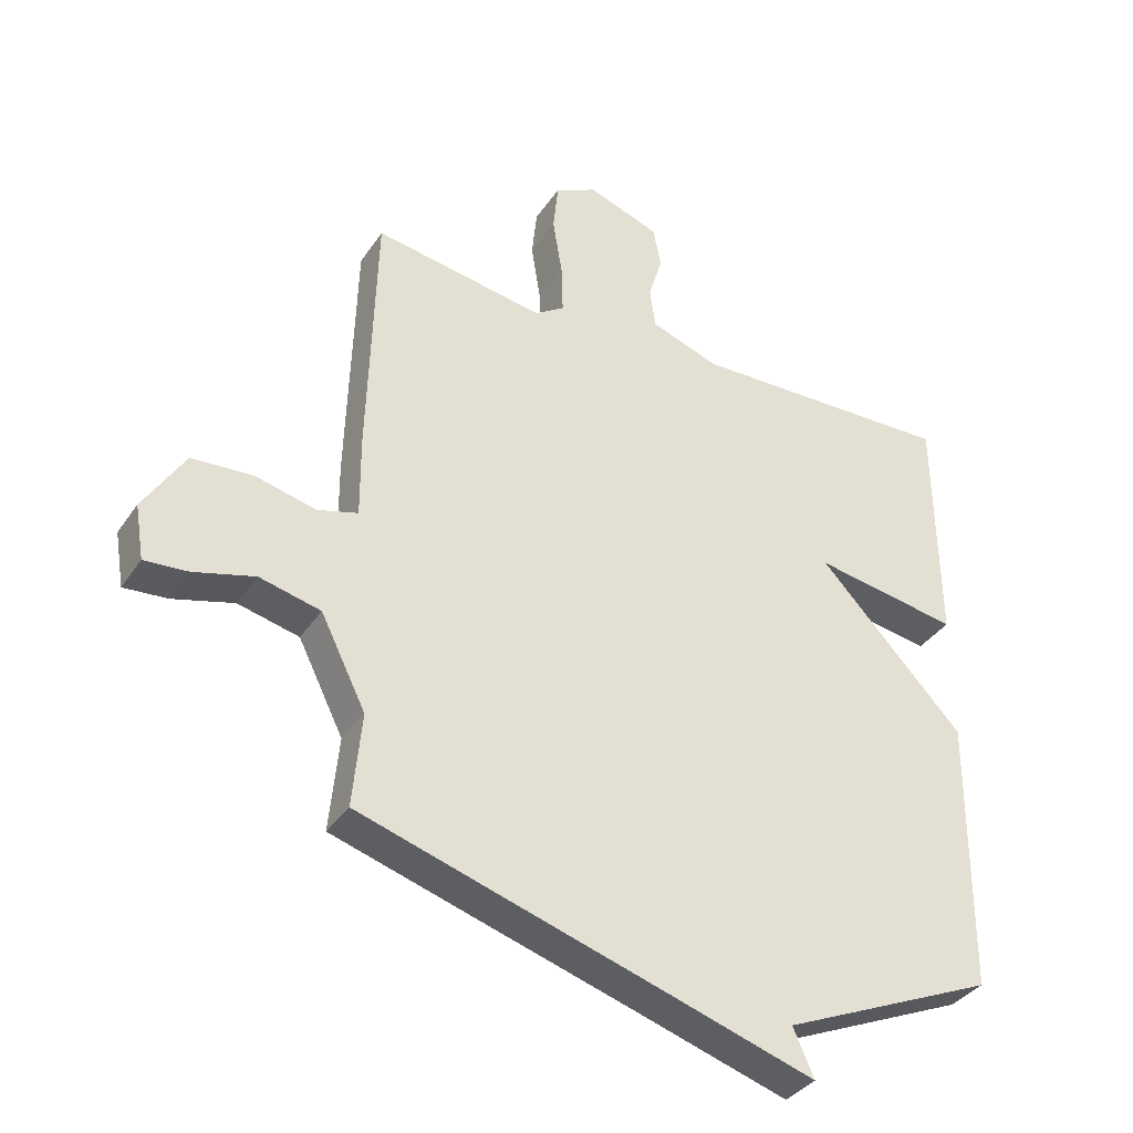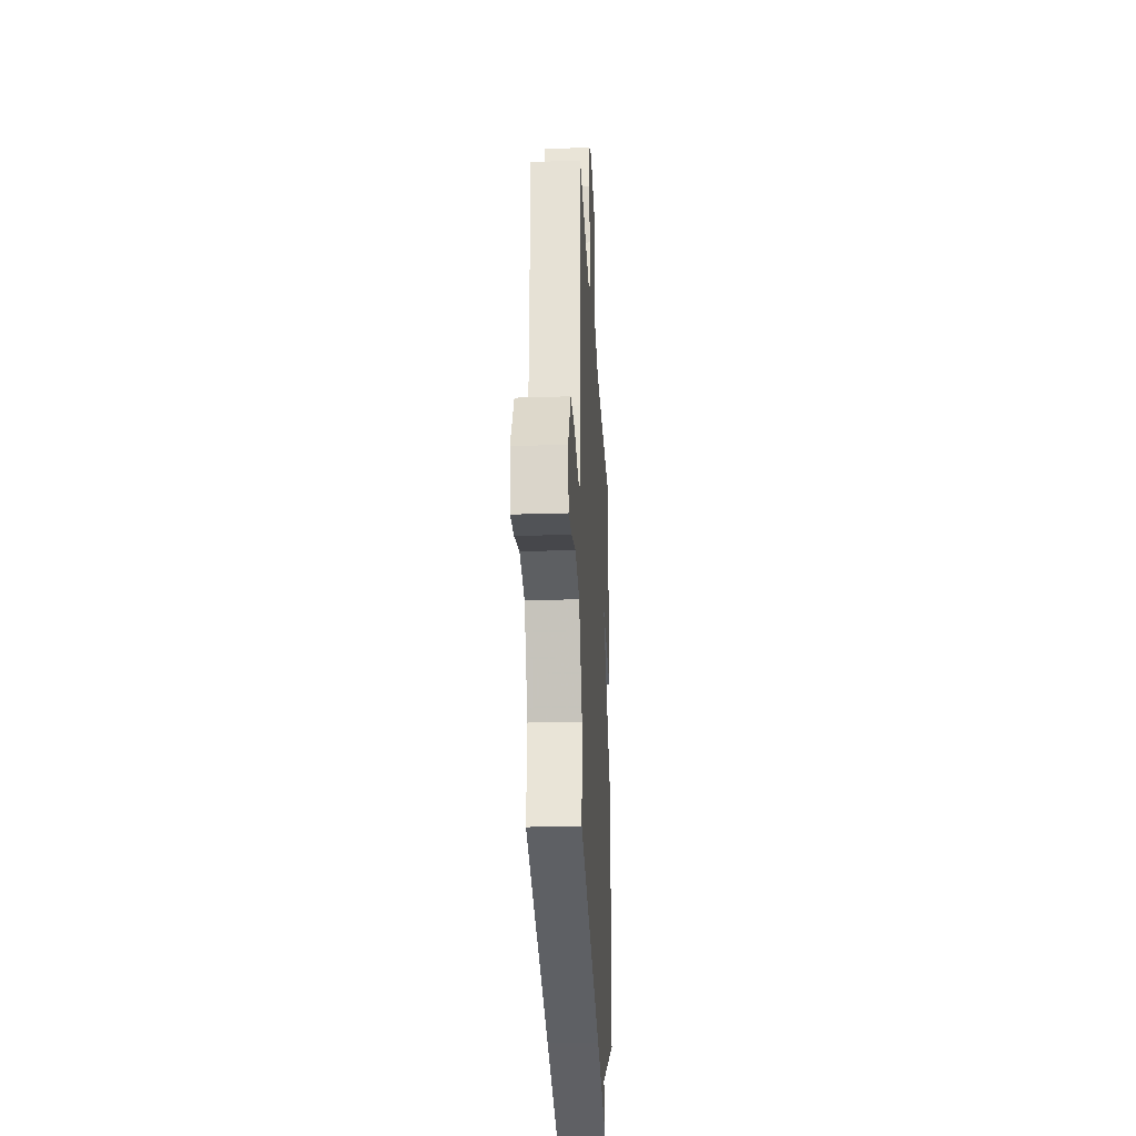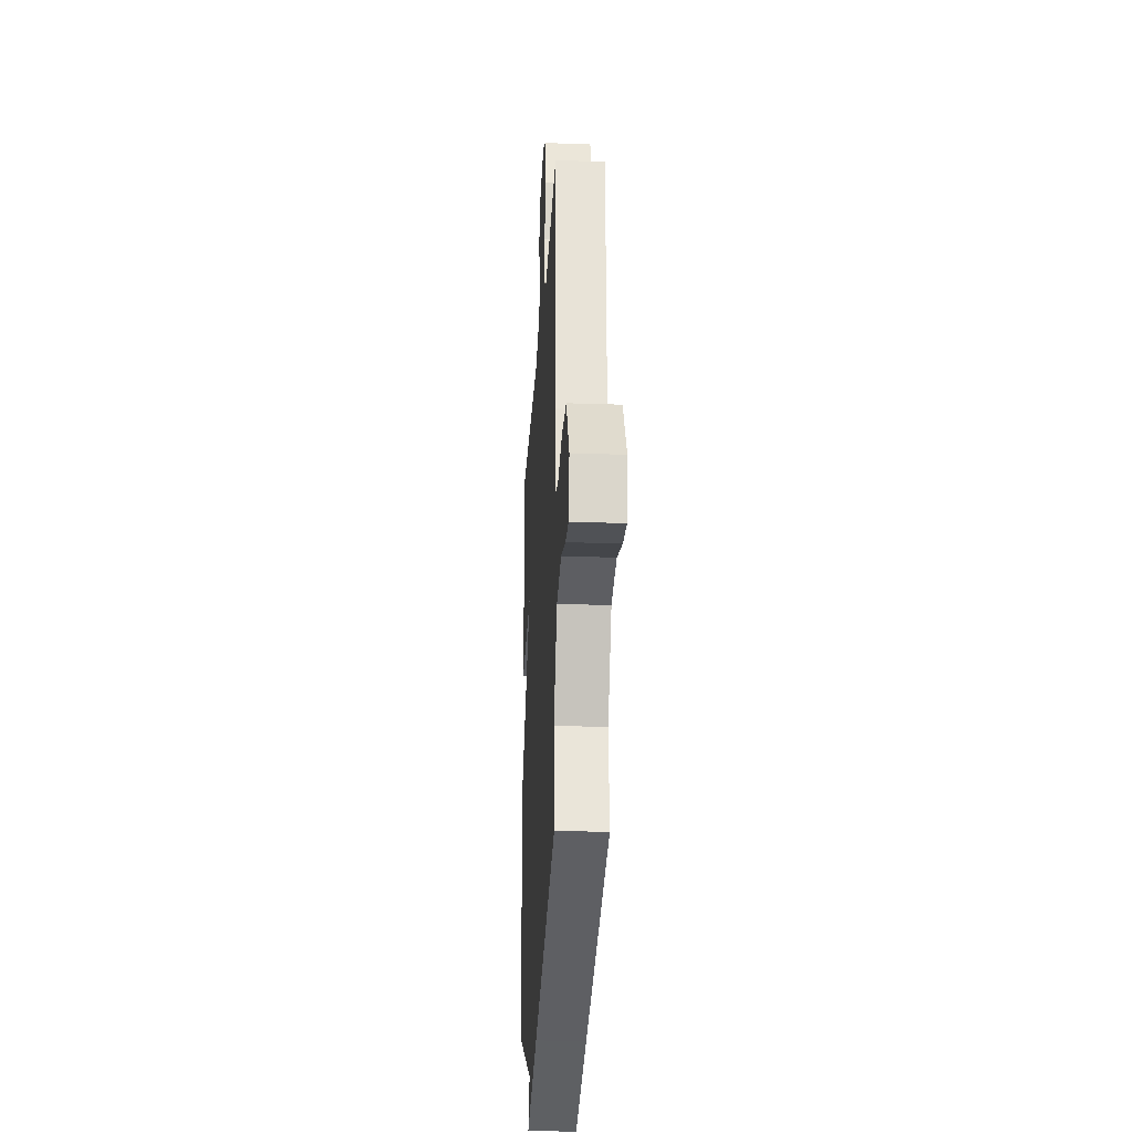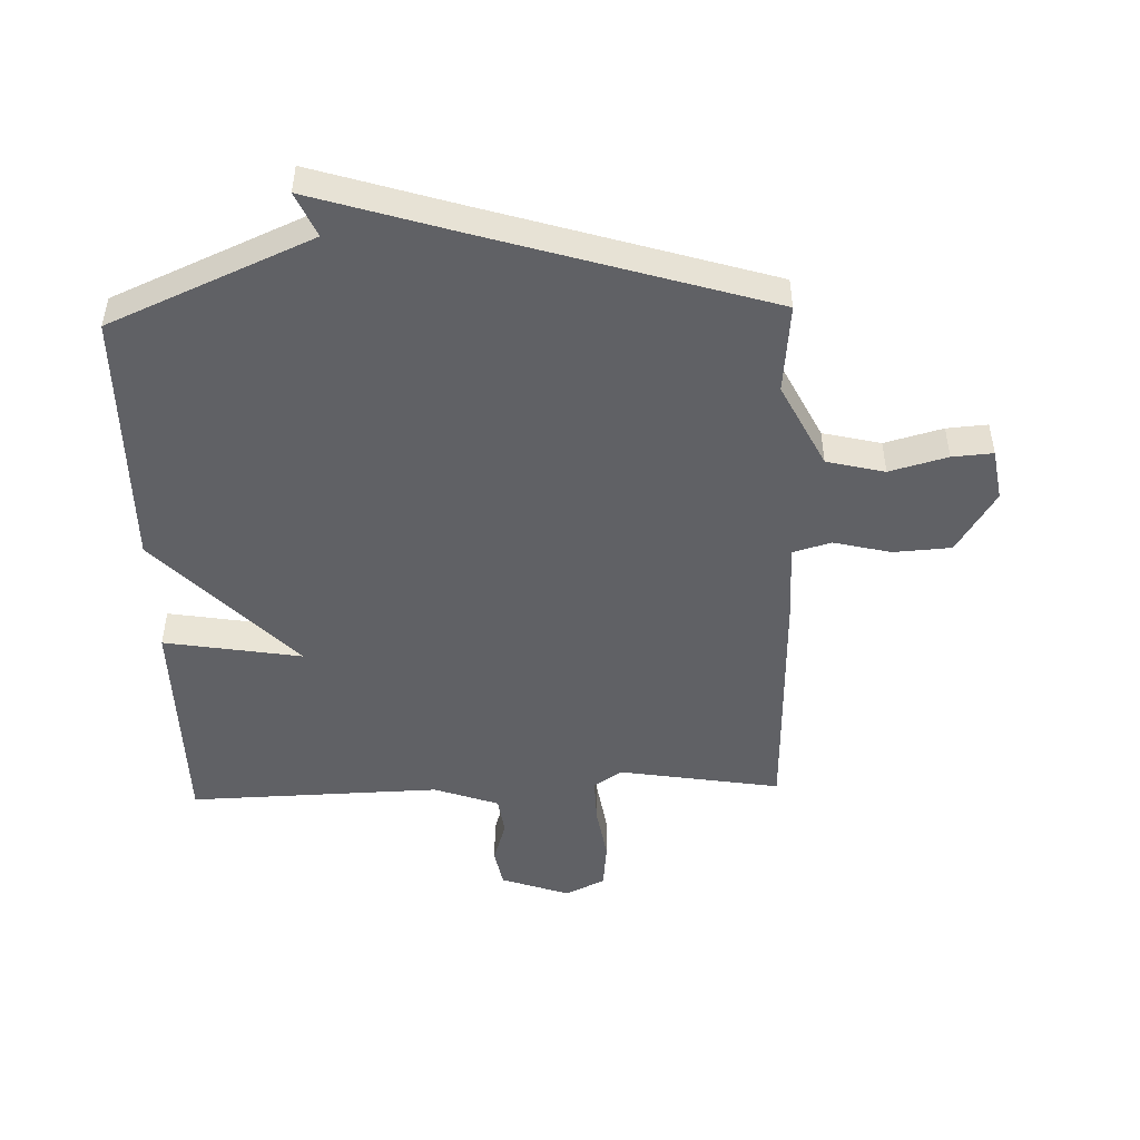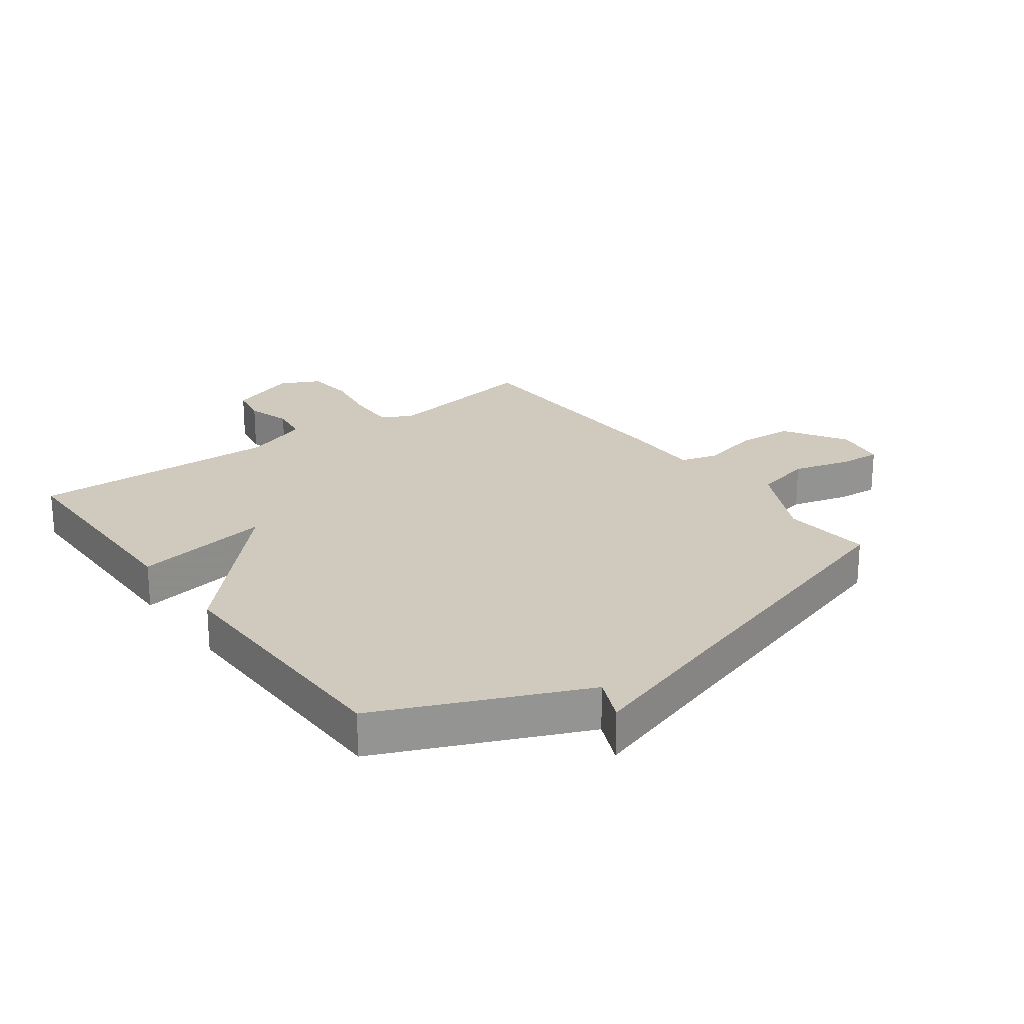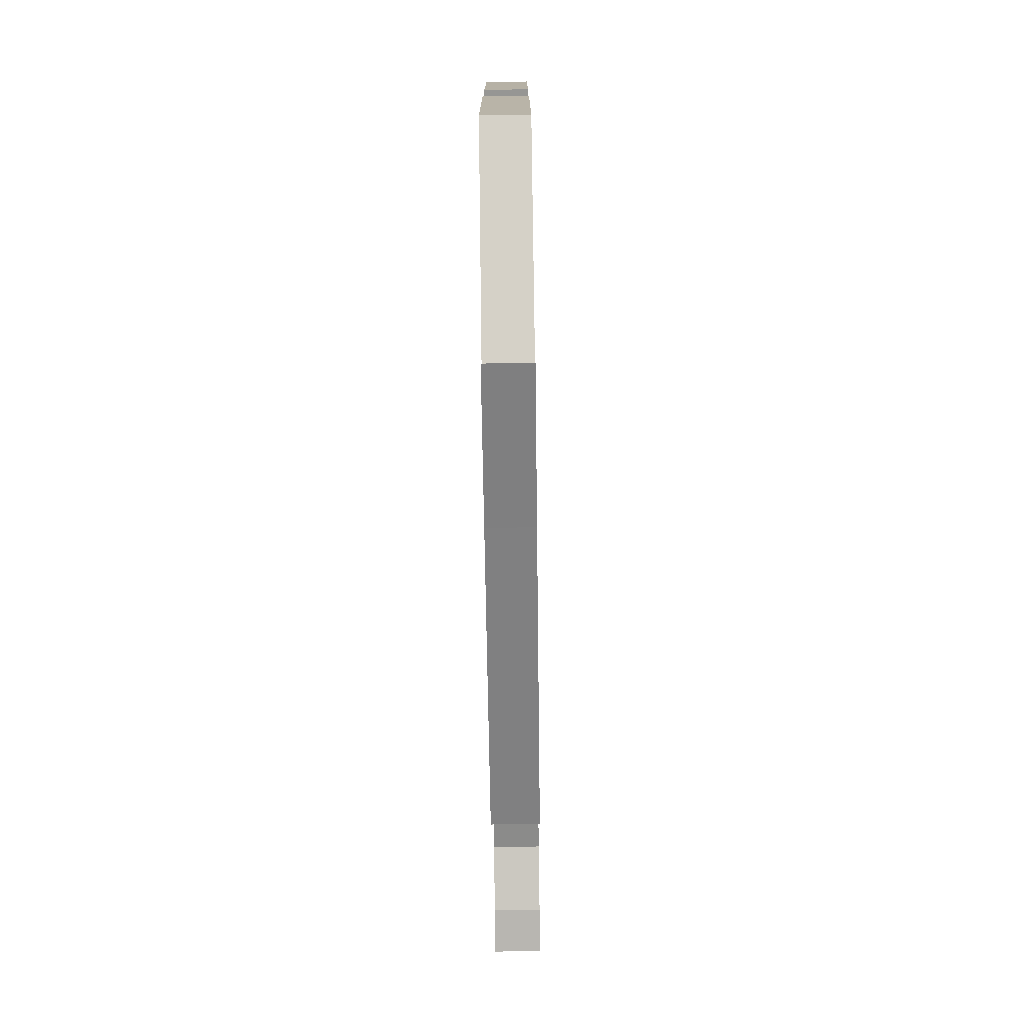
<metadata>
{"format":"obj","ext":"obj","renderer":"f3d","projection":"perspective","resolution":1024,"background":"white","views":[{"elev":-36.1,"azim":-29.5,"up":"+Z"},{"elev":-26.0,"azim":-87.0,"up":"+Z"},{"elev":-25.0,"azim":-93.3,"up":"+Z"},{"elev":-48.5,"azim":-178.1,"up":"+Y"},{"elev":23.1,"azim":143.6,"up":"+Y"},{"elev":-77.3,"azim":90.8,"up":"+Z"}]}
</metadata>
<code>
v 0.5 0.07 0.5
v 0.504 0.07 0.129
v 0.278 0.07 0.167
v 0.504 0.07 -0.071
v 0.5 0.07 -0.5
v 0.168 0.07 -0.644
v 0.2 0.07 -0.717
v -0.032 0.07 -0.644
v -0.5 0.07 -0.5
v -0.486 0.07 -0.353
v -0.556 0.07 -0.213
v -0.651 0.07 -0.19
v -0.746 0.07 -0.216
v -0.813 0.07 -0.221
v -0.827 0.07 -0.136
v -0.763 0.07 -0.033
v -0.668 0.07 -0.027
v -0.574 0.07 -0.05
v -0.511 0.07 -0.032
v -0.512 0.07 0.096
v -0.5 0.07 0.5
v -0.234 0.07 0.456
v -0.188 0.07 0.487
v -0.19 0.07 0.564
v -0.205 0.07 0.656
v -0.197 0.07 0.734
v -0.132 0.07 0.766
v -0.019 0.07 0.726
v -0.007 0.07 0.662
v -0.029 0.07 0.59
v -0.02 0.07 0.527
v 0.086 0.07 0.489
v 0.5 0 0.5
v 0.504 0 0.129
v 0.278 0 0.167
v 0.504 0 -0.071
v 0.5 0 -0.5
v 0.168 0 -0.644
v 0.2 0 -0.717
v -0.032 0 -0.644
v -0.5 0 -0.5
v -0.486 0 -0.353
v -0.556 0 -0.213
v -0.651 0 -0.19
v -0.746 0 -0.216
v -0.813 0 -0.221
v -0.827 0 -0.136
v -0.763 0 -0.033
v -0.668 0 -0.027
v -0.574 0 -0.05
v -0.511 0 -0.032
v -0.512 0 0.096
v -0.5 0 0.5
v -0.234 0 0.456
v -0.188 0 0.487
v -0.19 0 0.564
v -0.205 0 0.656
v -0.197 0 0.734
v -0.132 0 0.766
v -0.019 0 0.726
v -0.007 0 0.662
v -0.029 0 0.59
v -0.02 0 0.527
v 0.086 0 0.489
f 28 29 30
f 27 28 30
f 26 27 30
f 25 26 30
f 24 25 30
f 23 24 30 31
f 22 23 31 32
f 19 20 21 22
f 16 17 18
f 15 16 18
f 14 15 18
f 13 14 18
f 12 13 18
f 11 12 18 19
f 22 32 1
f 19 22 1
f 11 19 1
f 10 11 1
f 6 7 8
f 8 9 10
f 6 8 10
f 5 6 10
f 4 5 10
f 3 4 10
f 3 10 1
f 1 2 3
f 62 61 60
f 62 60 59
f 62 59 58
f 62 58 57
f 62 57 56
f 63 62 56 55
f 64 63 55 54
f 54 53 52 51
f 50 49 48
f 50 48 47
f 50 47 46
f 50 46 45
f 50 45 44
f 51 50 44 43
f 33 64 54
f 33 54 51
f 33 51 43
f 33 43 42
f 40 39 38
f 42 41 40
f 42 40 38
f 42 38 37
f 42 37 36
f 42 36 35
f 33 42 35
f 35 34 33
f 1 33 34 2
f 2 34 35 3
f 3 35 36 4
f 4 36 37 5
f 5 37 38 6
f 6 38 39 7
f 7 39 40 8
f 8 40 41 9
f 9 41 42 10
f 10 42 43 11
f 11 43 44 12
f 12 44 45 13
f 13 45 46 14
f 14 46 47 15
f 15 47 48 16
f 16 48 49 17
f 17 49 50 18
f 18 50 51 19
f 19 51 52 20
f 20 52 53 21
f 21 53 54 22
f 22 54 55 23
f 23 55 56 24
f 24 56 57 25
f 25 57 58 26
f 26 58 59 27
f 27 59 60 28
f 28 60 61 29
f 29 61 62 30
f 30 62 63 31
f 31 63 64 32
f 32 64 33 1

</code>
